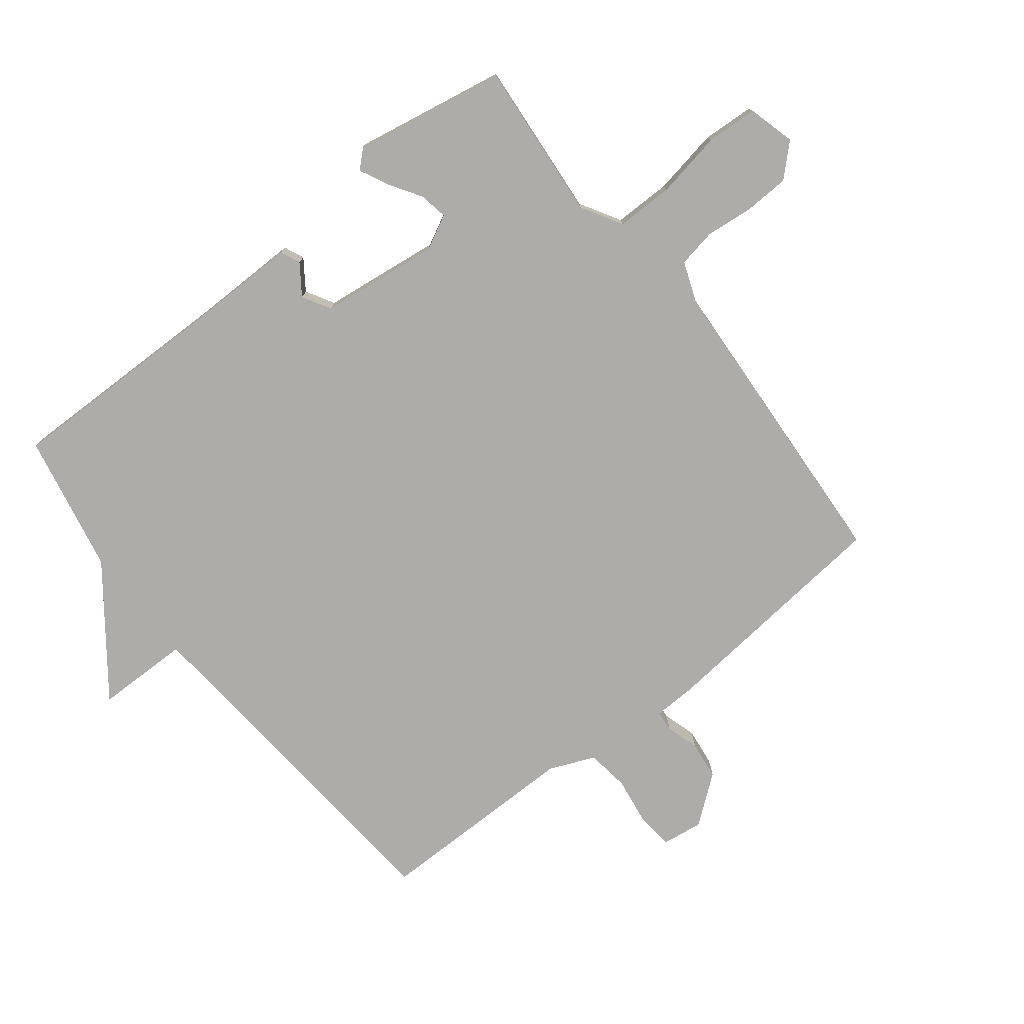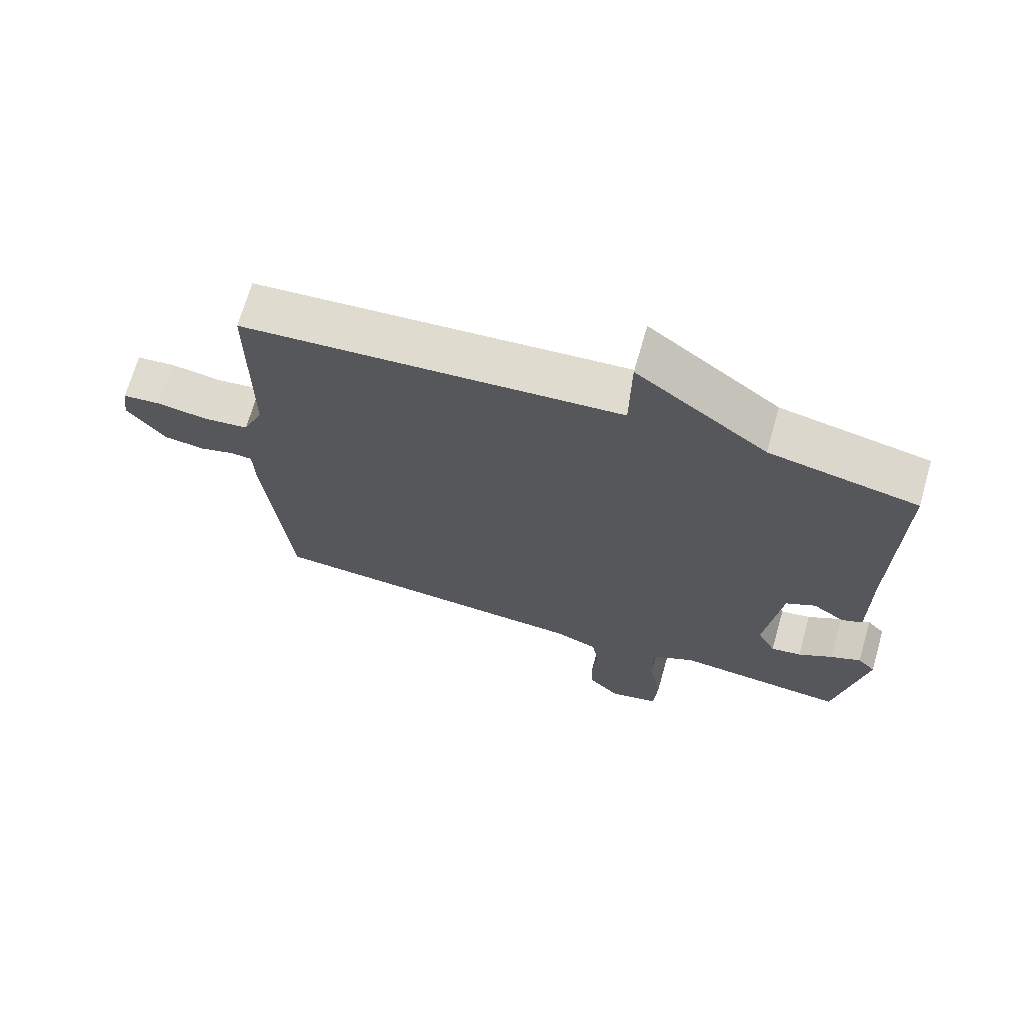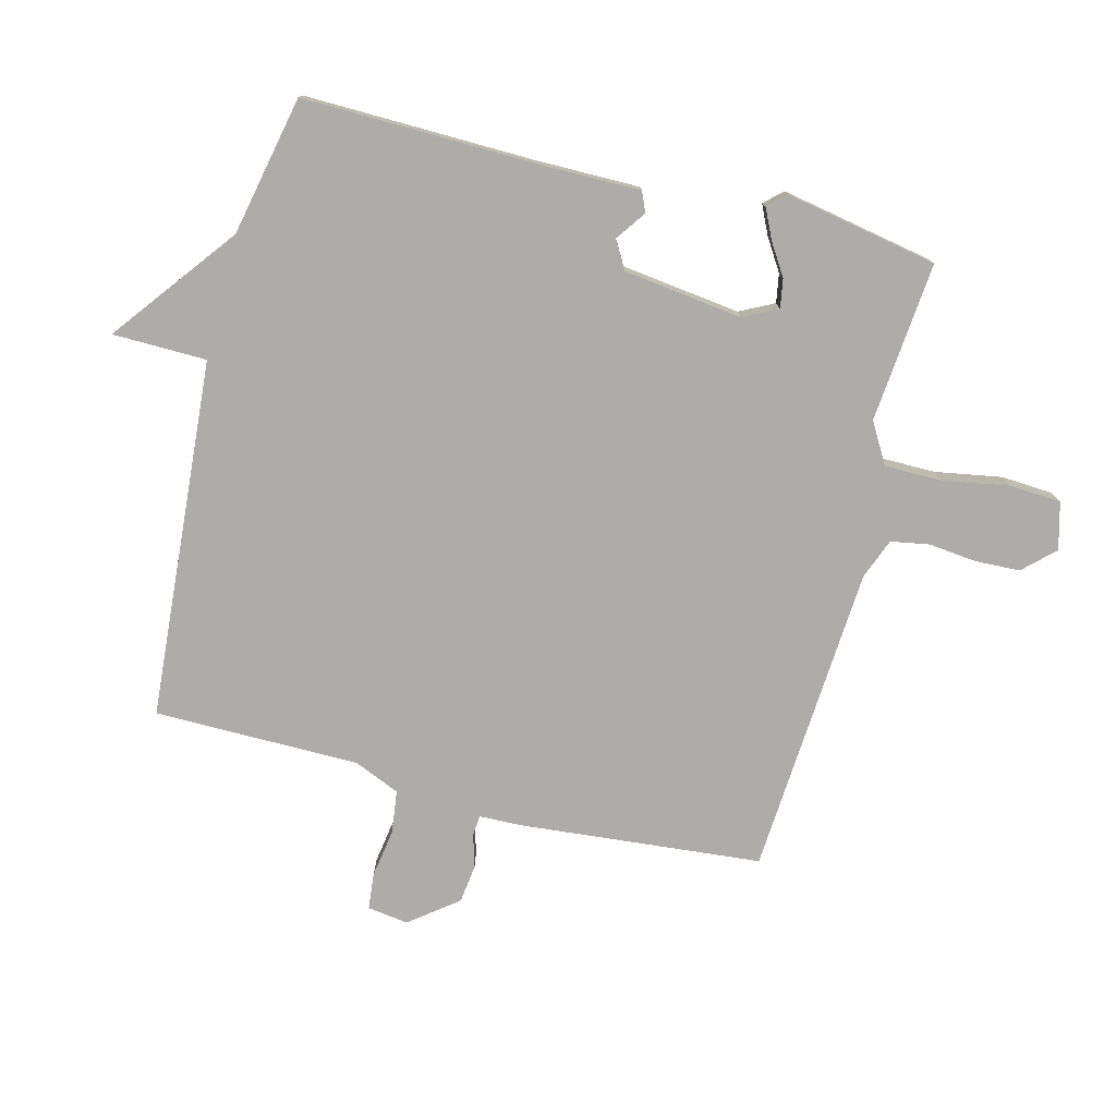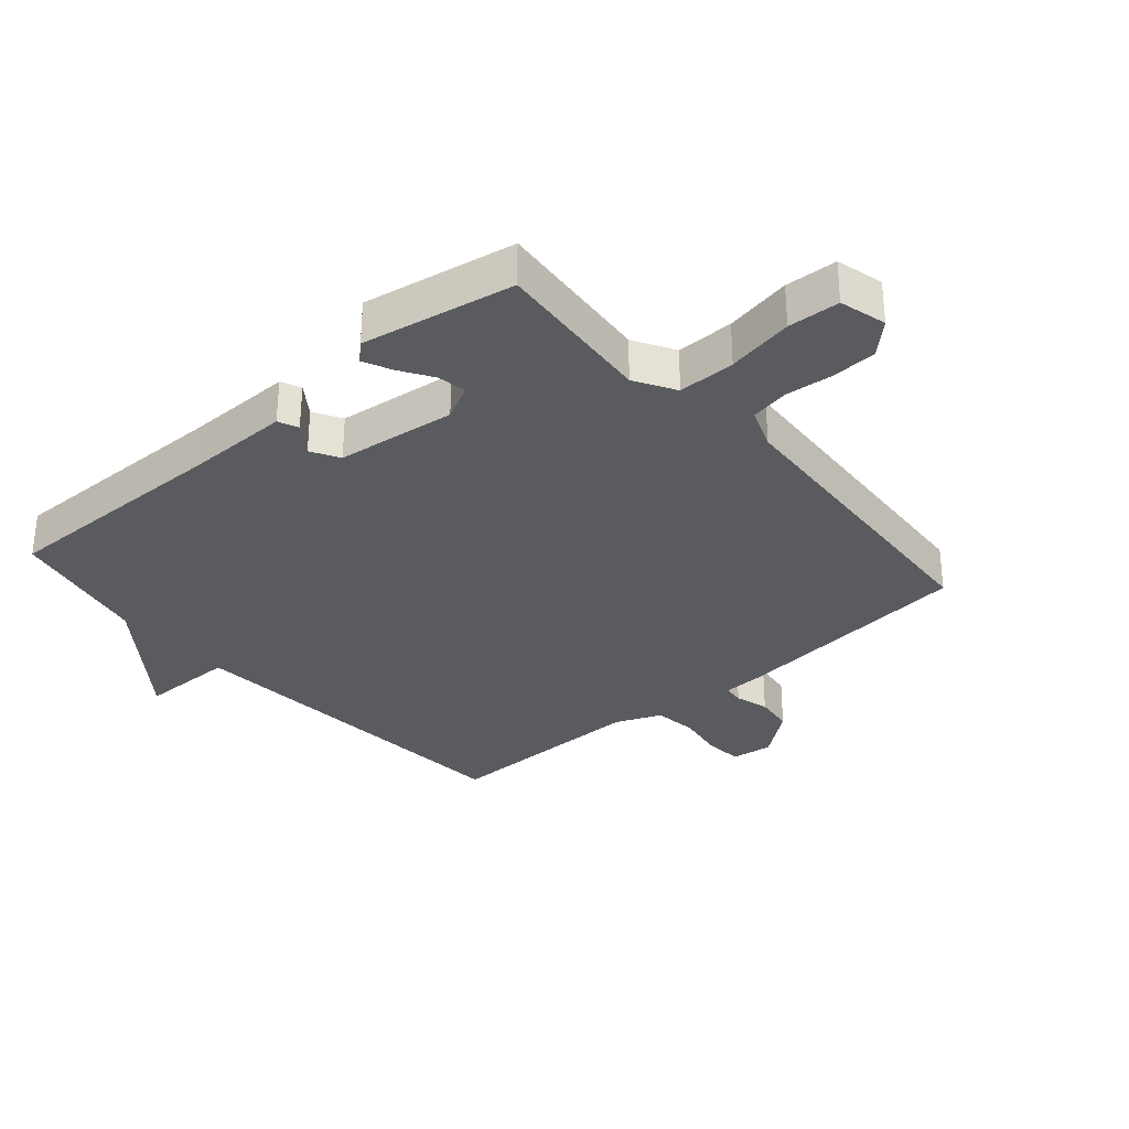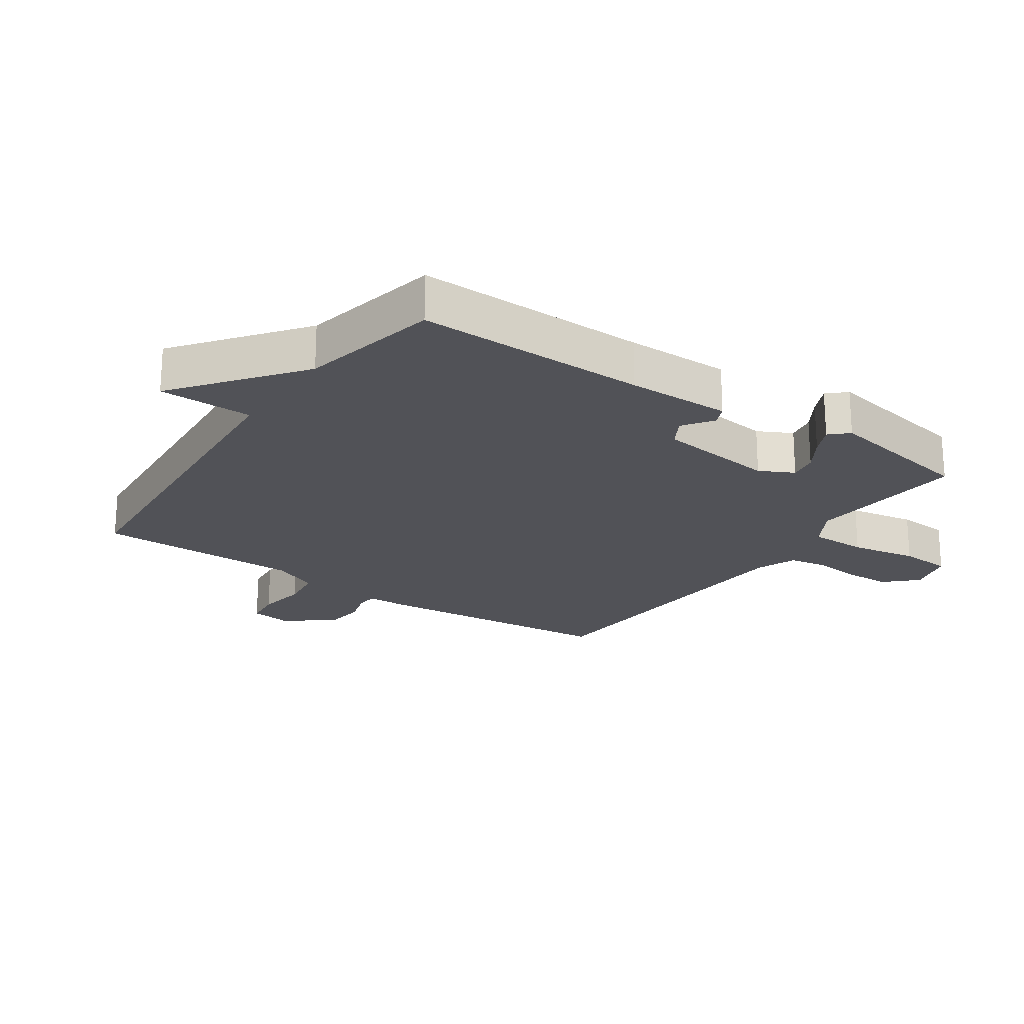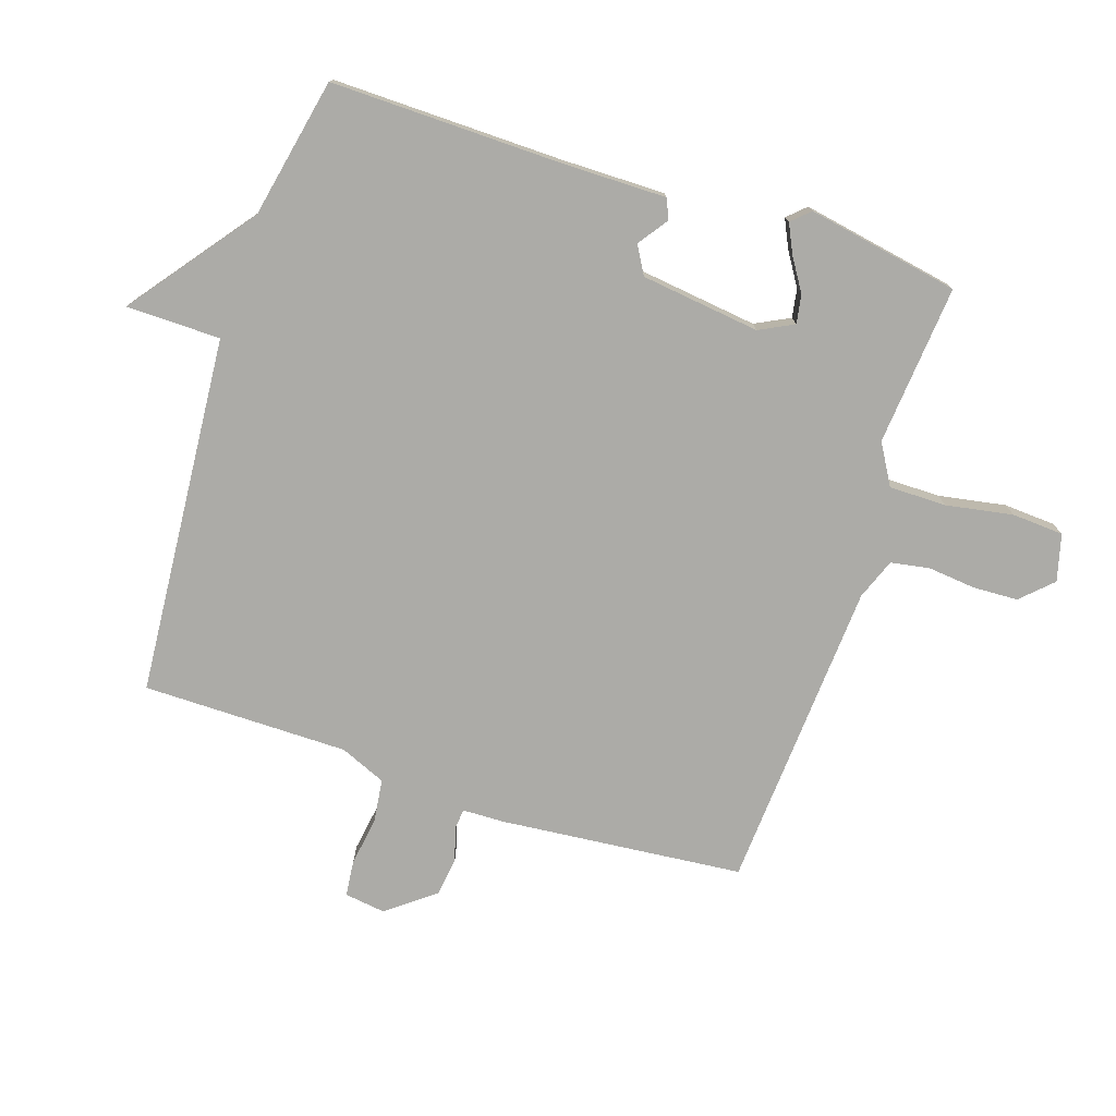
<metadata>
{"format":"obj","ext":"obj","renderer":"f3d","projection":"perspective","resolution":1024,"background":"white","views":[{"elev":-76.9,"azim":128.3,"up":"+Y"},{"elev":69.6,"azim":16.0,"up":"+Z"},{"elev":-76.9,"azim":75.5,"up":"+Y"},{"elev":-32.2,"azim":131.0,"up":"+Y"},{"elev":-21.6,"azim":55.5,"up":"+Y"},{"elev":-76.3,"azim":71.8,"up":"+Y"}]}
</metadata>
<code>
v 0.5 0.07 -0.5
v 0.243 0.07 -0.477
v 0.178 0.07 -0.515
v 0.178 0.07 -0.607
v 0.197 0.07 -0.714
v 0.192 0.07 -0.797
v 0.117 0.07 -0.817
v 0.07 0.07 -0.768
v 0.067 0.07 -0.695
v 0.075 0.07 -0.619
v 0.064 0.07 -0.557
v -0.001 0.07 -0.532
v -0.5 0.07 -0.5
v -0.537 0.07 -0.112
v -0.539 0.07 -0.043
v -0.572 0.07 -0.04
v -0.625 0.07 -0.056
v -0.687 0.07 -0.048
v -0.746 0.07 0.028
v -0.737 0.07 0.094
v -0.679 0.07 0.1
v -0.601 0.07 0.088
v -0.532 0.07 0.097
v -0.501 0.07 0.17
v -0.5 0.07 0.5
v 0.076 0.07 0.546
v 0.078 0.07 0.697
v 0.276 0.07 0.546
v 0.5 0.07 0.5
v 0.494 0.07 0.129
v 0.495 0.07 -0.038
v 0.463 0.07 -0.052
v 0.415 0.07 -0.018
v 0.37 0.07 -0.044
v 0.346 0.07 -0.235
v 0.374 0.07 -0.29
v 0.42 0.07 -0.282
v 0.472 0.07 -0.249
v 0.518 0.07 -0.227
v 0.545 0.07 -0.256
v 0.5 0 -0.5
v 0.243 0 -0.477
v 0.178 0 -0.515
v 0.178 0 -0.607
v 0.197 0 -0.714
v 0.192 0 -0.797
v 0.117 0 -0.817
v 0.07 0 -0.768
v 0.067 0 -0.695
v 0.075 0 -0.619
v 0.064 0 -0.557
v -0.001 0 -0.532
v -0.5 0 -0.5
v -0.537 0 -0.112
v -0.539 0 -0.043
v -0.572 0 -0.04
v -0.625 0 -0.056
v -0.687 0 -0.048
v -0.746 0 0.028
v -0.737 0 0.094
v -0.679 0 0.1
v -0.601 0 0.088
v -0.532 0 0.097
v -0.501 0 0.17
v -0.5 0 0.5
v 0.076 0 0.546
v 0.078 0 0.697
v 0.276 0 0.546
v 0.5 0 0.5
v 0.494 0 0.129
v 0.495 0 -0.038
v 0.463 0 -0.052
v 0.415 0 -0.018
v 0.37 0 -0.044
v 0.346 0 -0.235
v 0.374 0 -0.29
v 0.42 0 -0.282
v 0.472 0 -0.249
v 0.518 0 -0.227
v 0.545 0 -0.256
f 40 1 2
f 39 40 2
f 38 39 2
f 37 38 2
f 36 37 2 3
f 35 36 3
f 34 35 3
f 30 31 32 33
f 30 33 34
f 29 30 34
f 28 29 34
f 28 34 3
f 27 28 3
f 26 27 3
f 26 3 4
f 25 26 4
f 24 25 4
f 20 21 22
f 19 20 22
f 18 19 22
f 17 18 22
f 16 17 22
f 15 16 22 23
f 15 23 24
f 14 15 24
f 13 14 24
f 12 13 24
f 8 9 10
f 7 8 10
f 6 7 10
f 5 6 10
f 4 5 10
f 4 10 11
f 24 4 11
f 11 12 24
f 42 41 80
f 42 80 79
f 42 79 78
f 42 78 77
f 43 42 77 76
f 43 76 75
f 43 75 74
f 73 72 71 70
f 74 73 70
f 74 70 69
f 74 69 68
f 43 74 68
f 43 68 67
f 43 67 66
f 44 43 66
f 44 66 65
f 44 65 64
f 62 61 60
f 62 60 59
f 62 59 58
f 62 58 57
f 62 57 56
f 63 62 56 55
f 64 63 55
f 64 55 54
f 64 54 53
f 64 53 52
f 50 49 48
f 50 48 47
f 50 47 46
f 50 46 45
f 50 45 44
f 51 50 44
f 51 44 64
f 64 52 51
f 1 41 42 2
f 2 42 43 3
f 3 43 44 4
f 4 44 45 5
f 5 45 46 6
f 6 46 47 7
f 7 47 48 8
f 8 48 49 9
f 9 49 50 10
f 10 50 51 11
f 11 51 52 12
f 12 52 53 13
f 13 53 54 14
f 14 54 55 15
f 15 55 56 16
f 16 56 57 17
f 17 57 58 18
f 18 58 59 19
f 19 59 60 20
f 20 60 61 21
f 21 61 62 22
f 22 62 63 23
f 23 63 64 24
f 24 64 65 25
f 25 65 66 26
f 26 66 67 27
f 27 67 68 28
f 28 68 69 29
f 29 69 70 30
f 30 70 71 31
f 31 71 72 32
f 32 72 73 33
f 33 73 74 34
f 34 74 75 35
f 35 75 76 36
f 36 76 77 37
f 37 77 78 38
f 38 78 79 39
f 39 79 80 40
f 40 80 41 1

</code>
